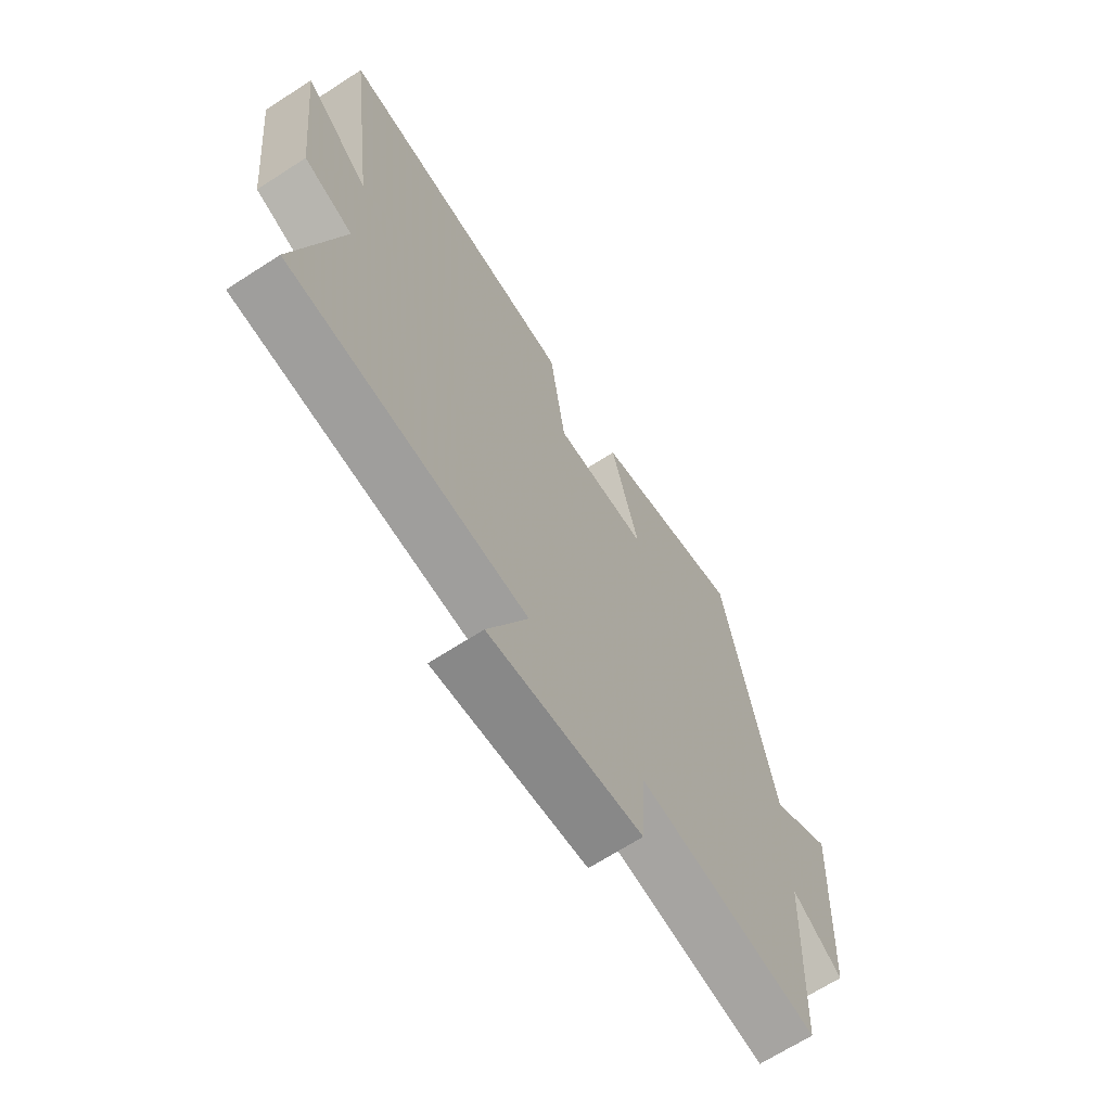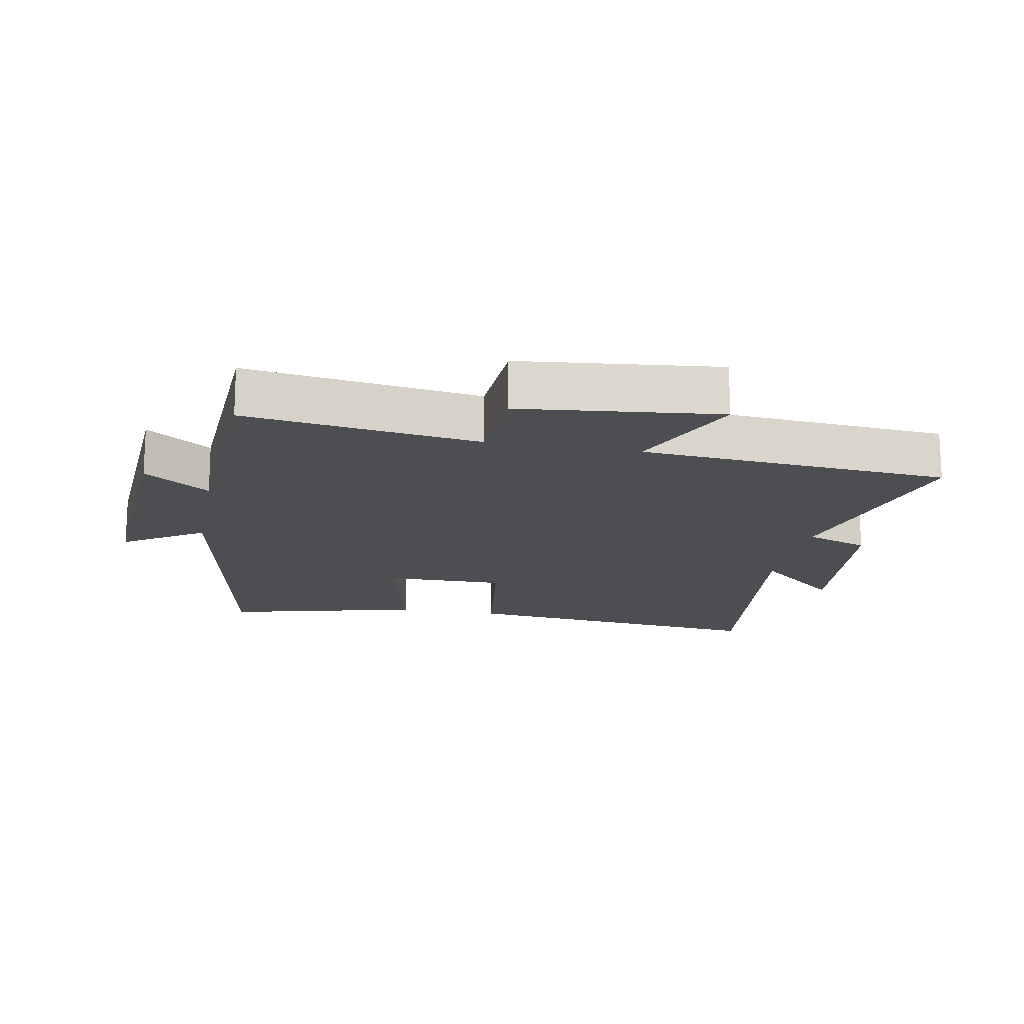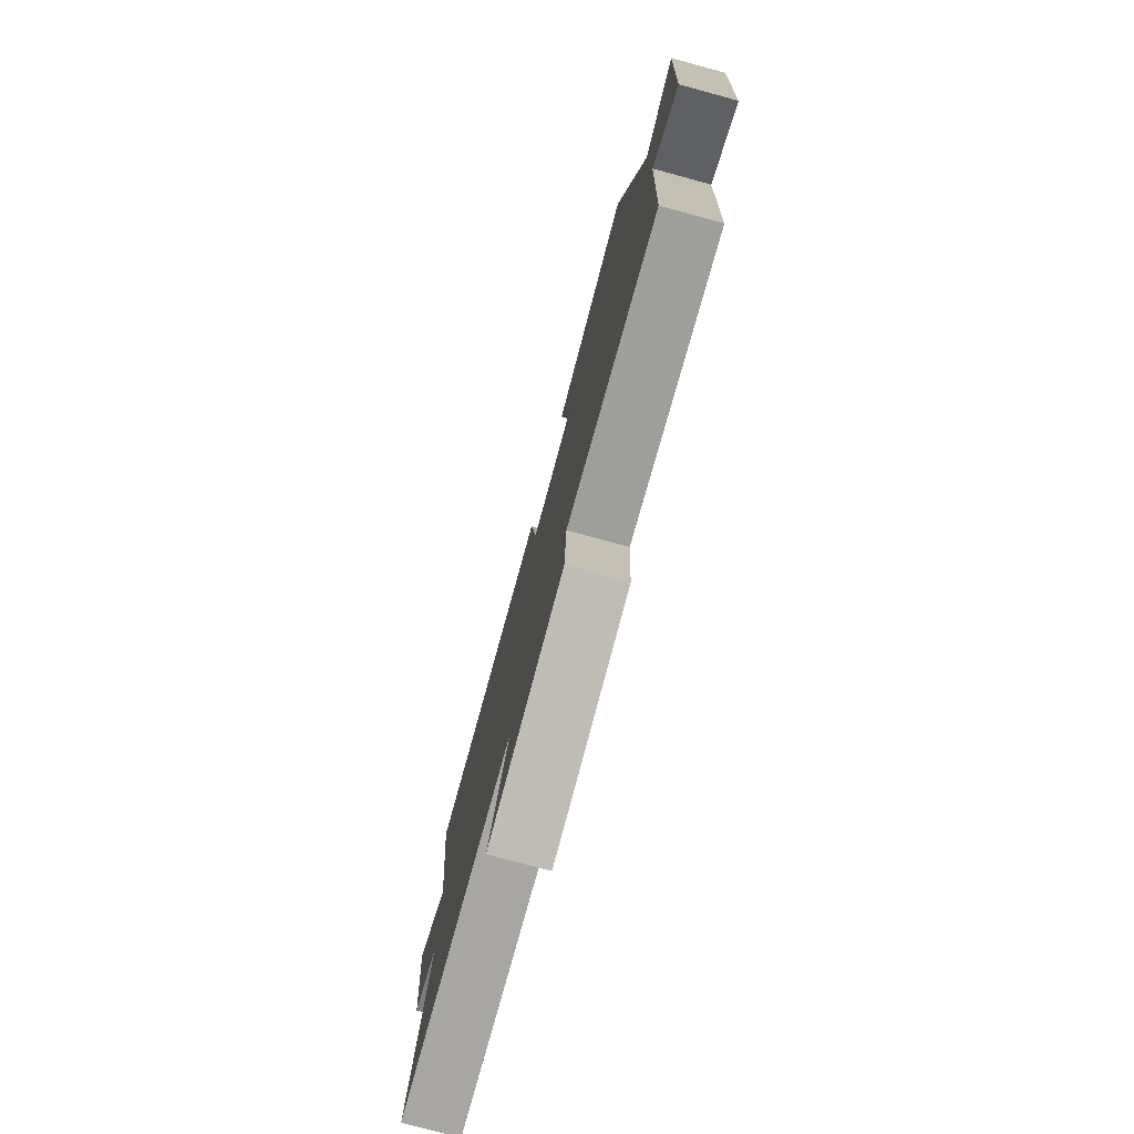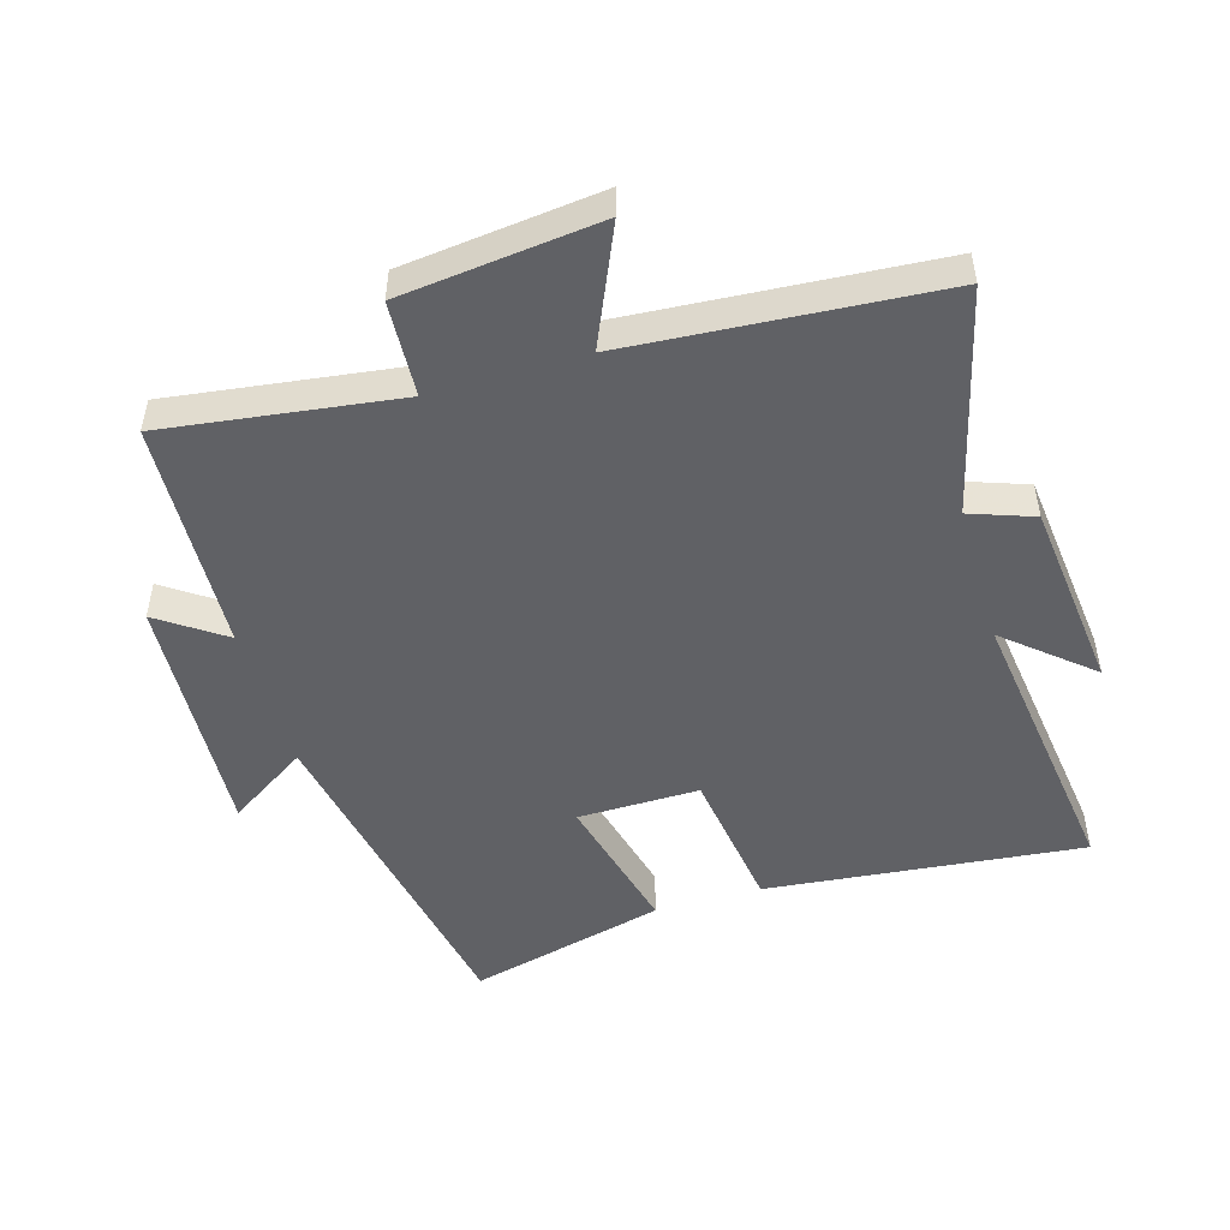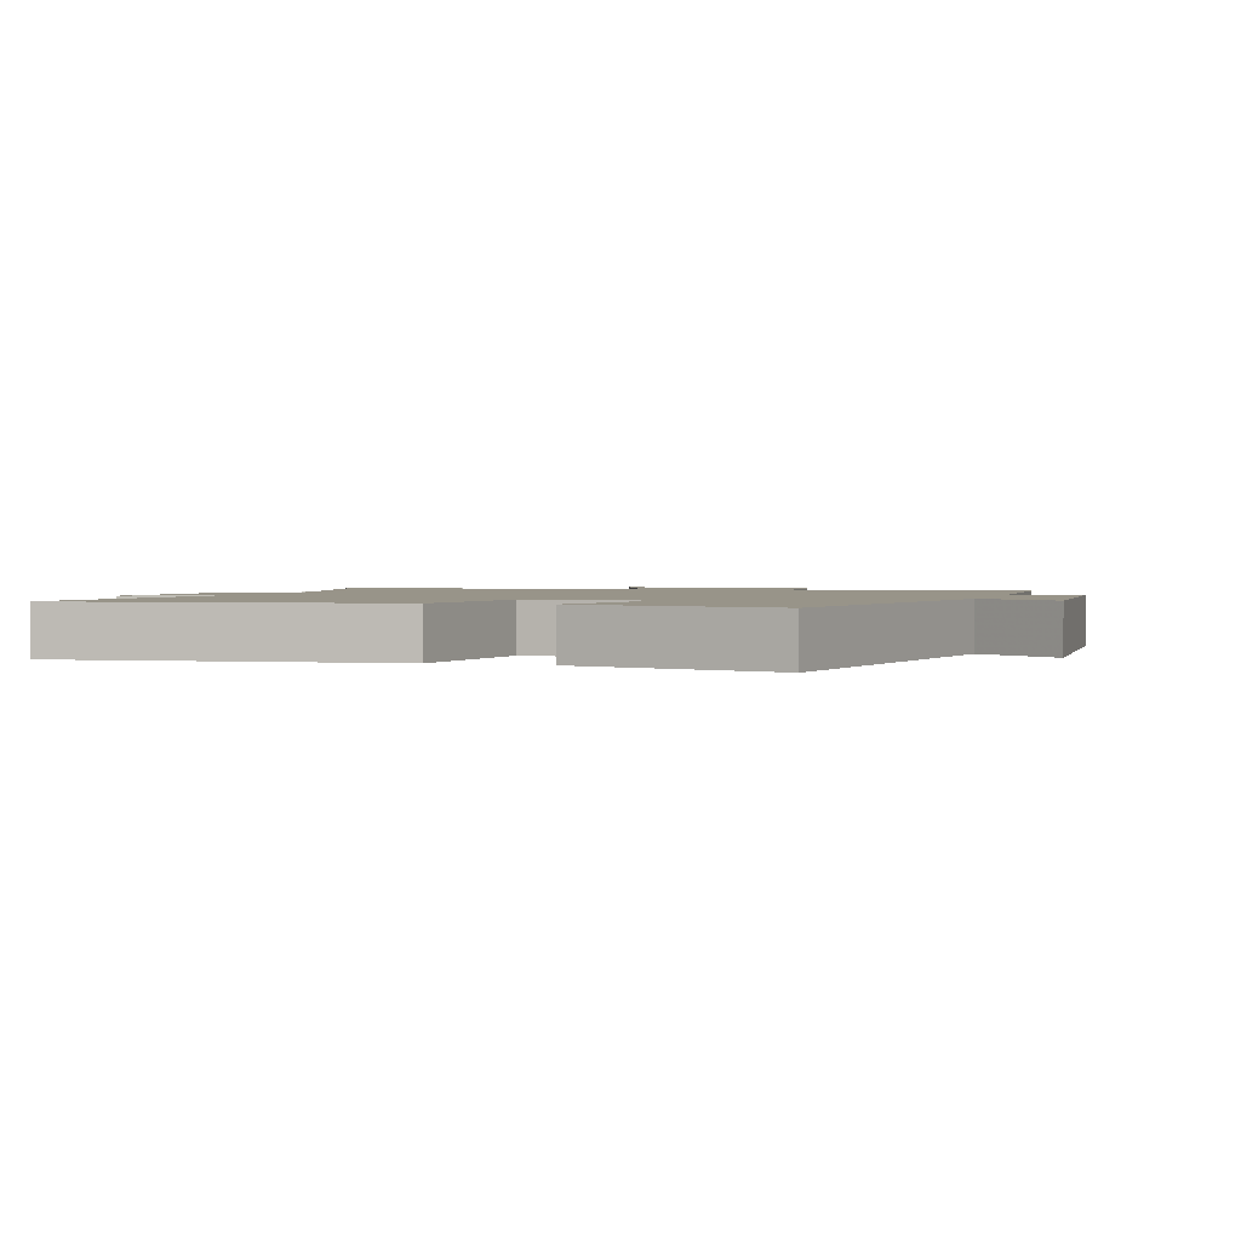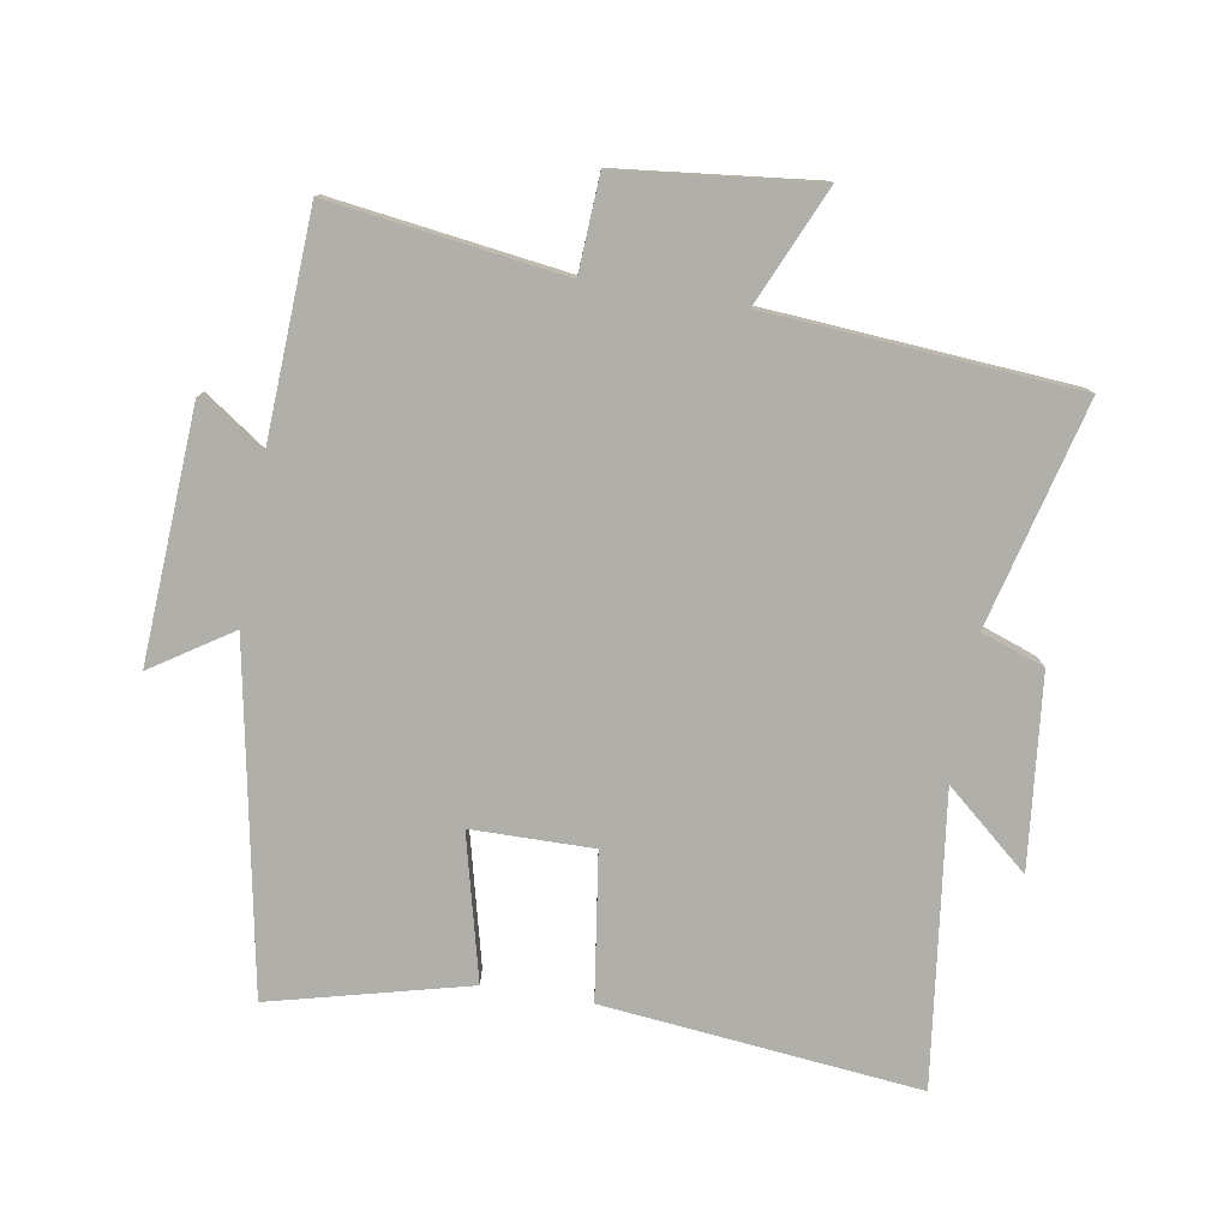
<metadata>
{"format":"obj","ext":"obj","renderer":"f3d","projection":"perspective","resolution":1024,"background":"white","views":[{"elev":-67.7,"azim":-57.1,"up":"+Z"},{"elev":-16.8,"azim":169.2,"up":"+Y"},{"elev":-78.5,"azim":74.8,"up":"+Z"},{"elev":-49.6,"azim":-163.5,"up":"+Y"},{"elev":1.7,"azim":17.8,"up":"+Y"},{"elev":-78.0,"azim":170.4,"up":"+Y"}]}
</metadata>
<code>
v 0.483 0.07 -0.549
v 0.123 0.07 -0.5
v 0.115 0.07 -0.647
v -0.191 0.07 -0.681
v -0.111 0.07 -0.5
v -0.588 0.07 -0.465
v -0.5 0.07 -0.119
v -0.598 0.07 -0.084
v -0.63 0.07 0.212
v -0.5 0.07 0.101
v -0.558 0.07 0.551
v -0.068 0.07 0.5
v -0.036 0.07 0.274
v 0.152 0.07 0.276
v 0.096 0.07 0.5
v 0.401 0.07 0.577
v 0.5 0.07 0.047
v 0.623 0.07 0.127
v 0.601 0.07 -0.259
v 0.5 0.07 -0.189
v 0.483 0 -0.549
v 0.123 0 -0.5
v 0.115 0 -0.647
v -0.191 0 -0.681
v -0.111 0 -0.5
v -0.588 0 -0.465
v -0.5 0 -0.119
v -0.598 0 -0.084
v -0.63 0 0.212
v -0.5 0 0.101
v -0.558 0 0.551
v -0.068 0 0.5
v -0.036 0 0.274
v 0.152 0 0.276
v 0.096 0 0.5
v 0.401 0 0.577
v 0.5 0 0.047
v 0.623 0 0.127
v 0.601 0 -0.259
v 0.5 0 -0.189
f 17 18 19 20
f 17 20 1 2
f 14 15 16 17
f 13 14 17 2
f 10 11 12 13
f 10 13 2 3
f 7 8 9 10
f 7 10 3
f 5 6 7
f 5 7 3
f 3 4 5
f 40 39 38 37
f 22 21 40 37
f 37 36 35 34
f 22 37 34 33
f 33 32 31 30
f 23 22 33 30
f 30 29 28 27
f 23 30 27
f 27 26 25
f 23 27 25
f 25 24 23
f 1 21 22 2
f 2 22 23 3
f 3 23 24 4
f 4 24 25 5
f 5 25 26 6
f 6 26 27 7
f 7 27 28 8
f 8 28 29 9
f 9 29 30 10
f 10 30 31 11
f 11 31 32 12
f 12 32 33 13
f 13 33 34 14
f 14 34 35 15
f 15 35 36 16
f 16 36 37 17
f 17 37 38 18
f 18 38 39 19
f 19 39 40 20
f 20 40 21 1

</code>
